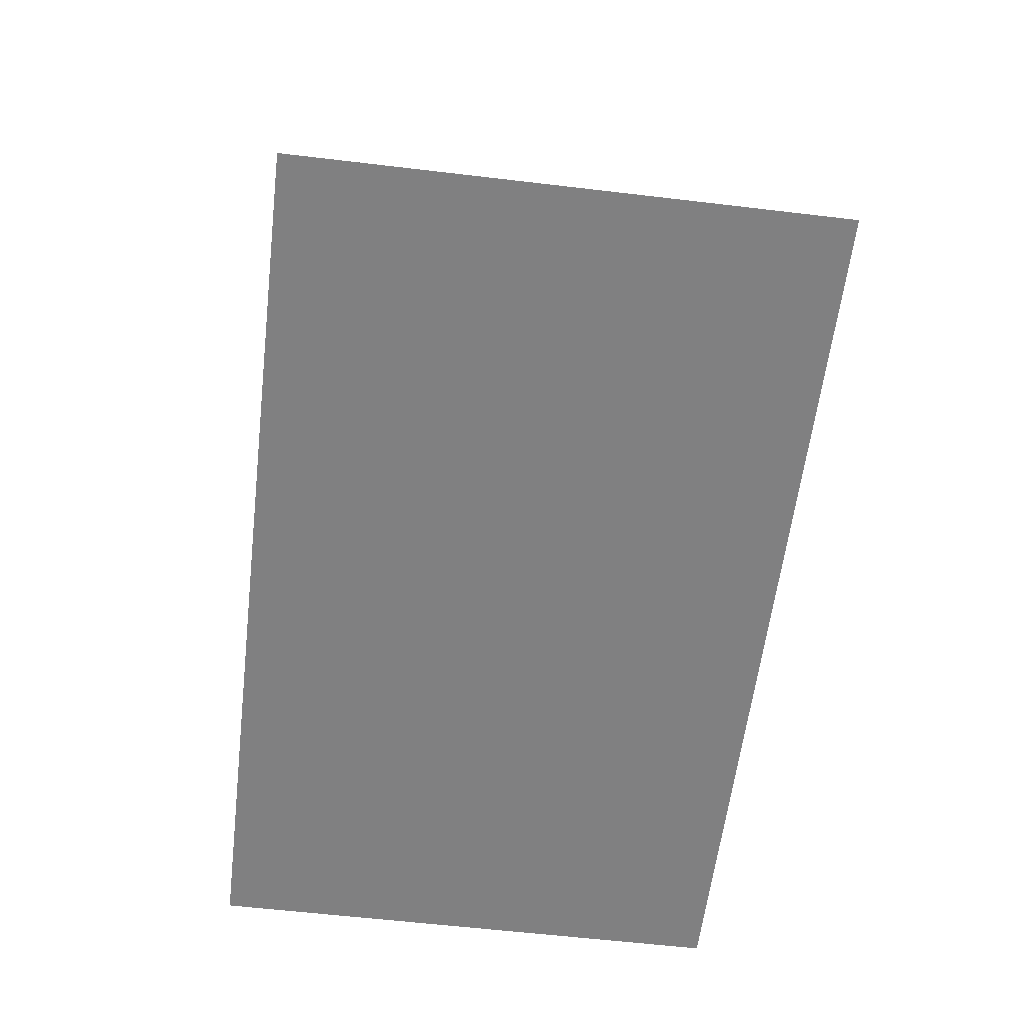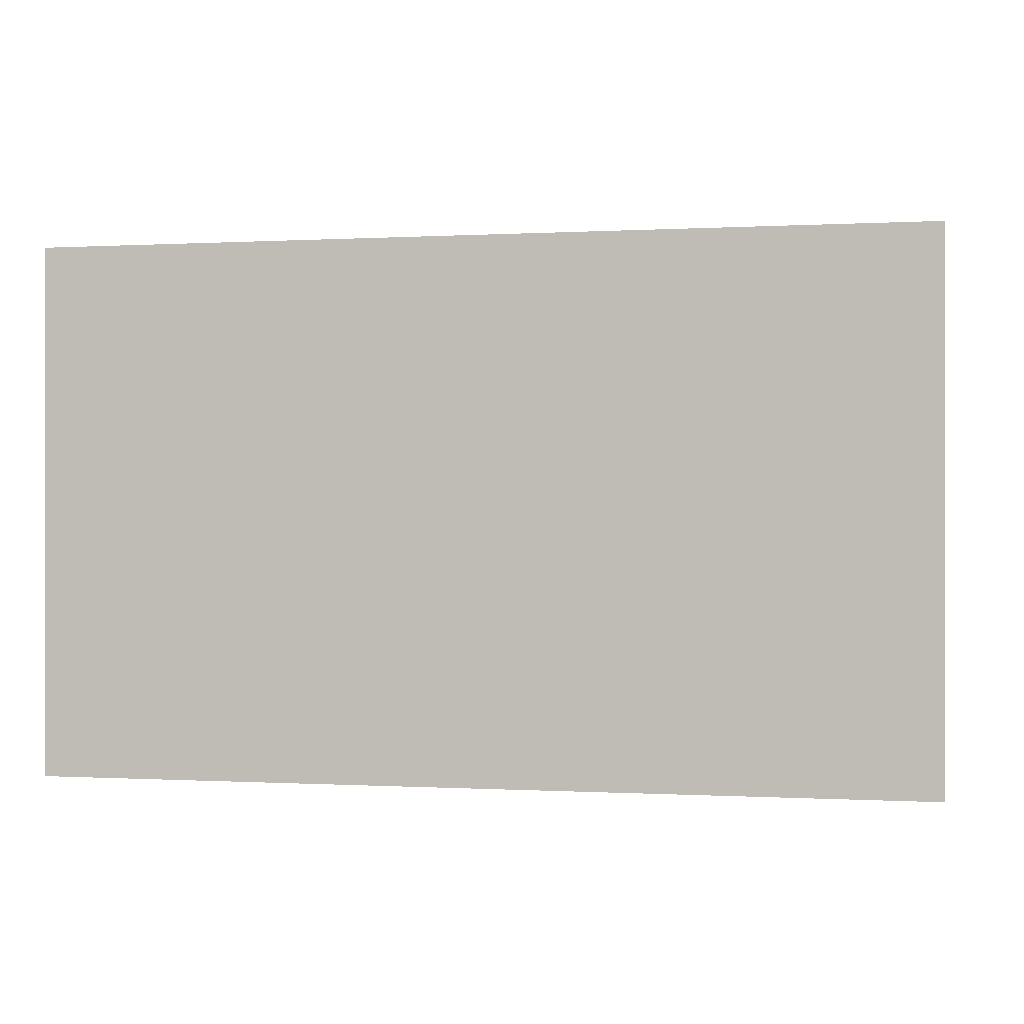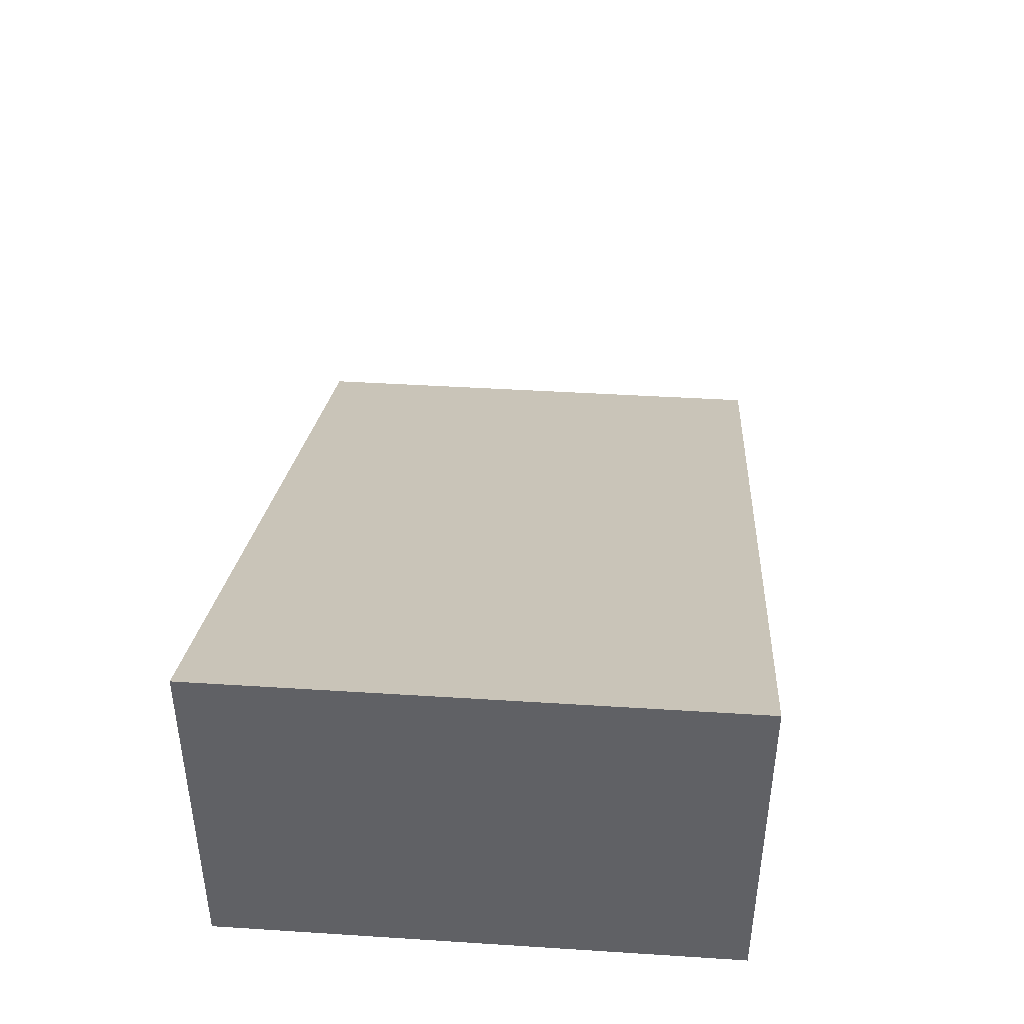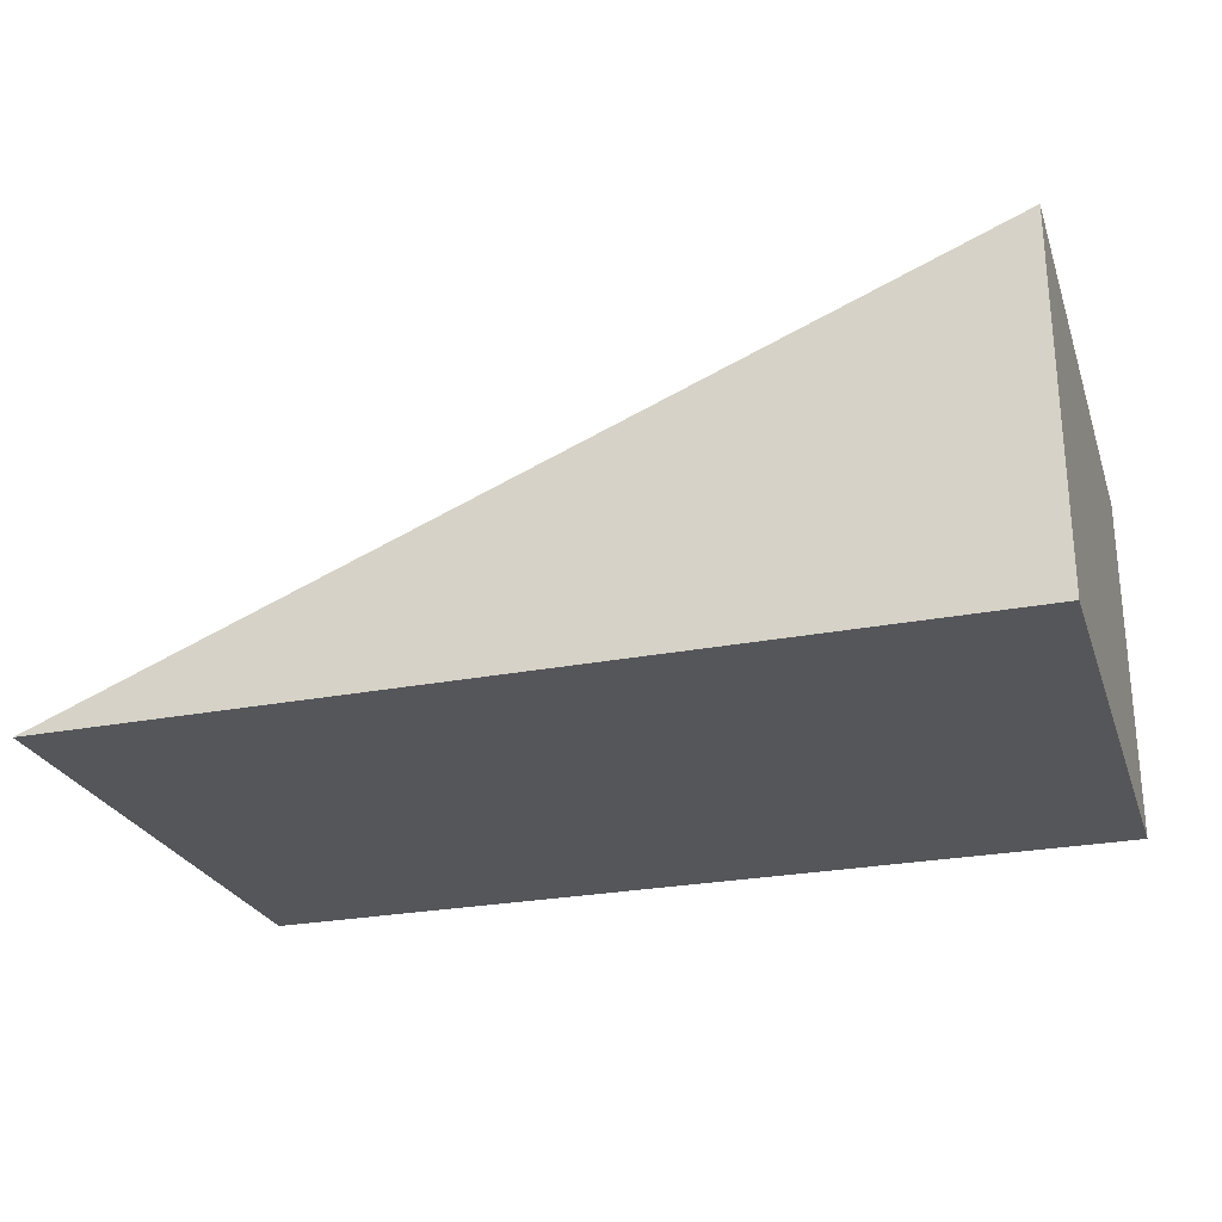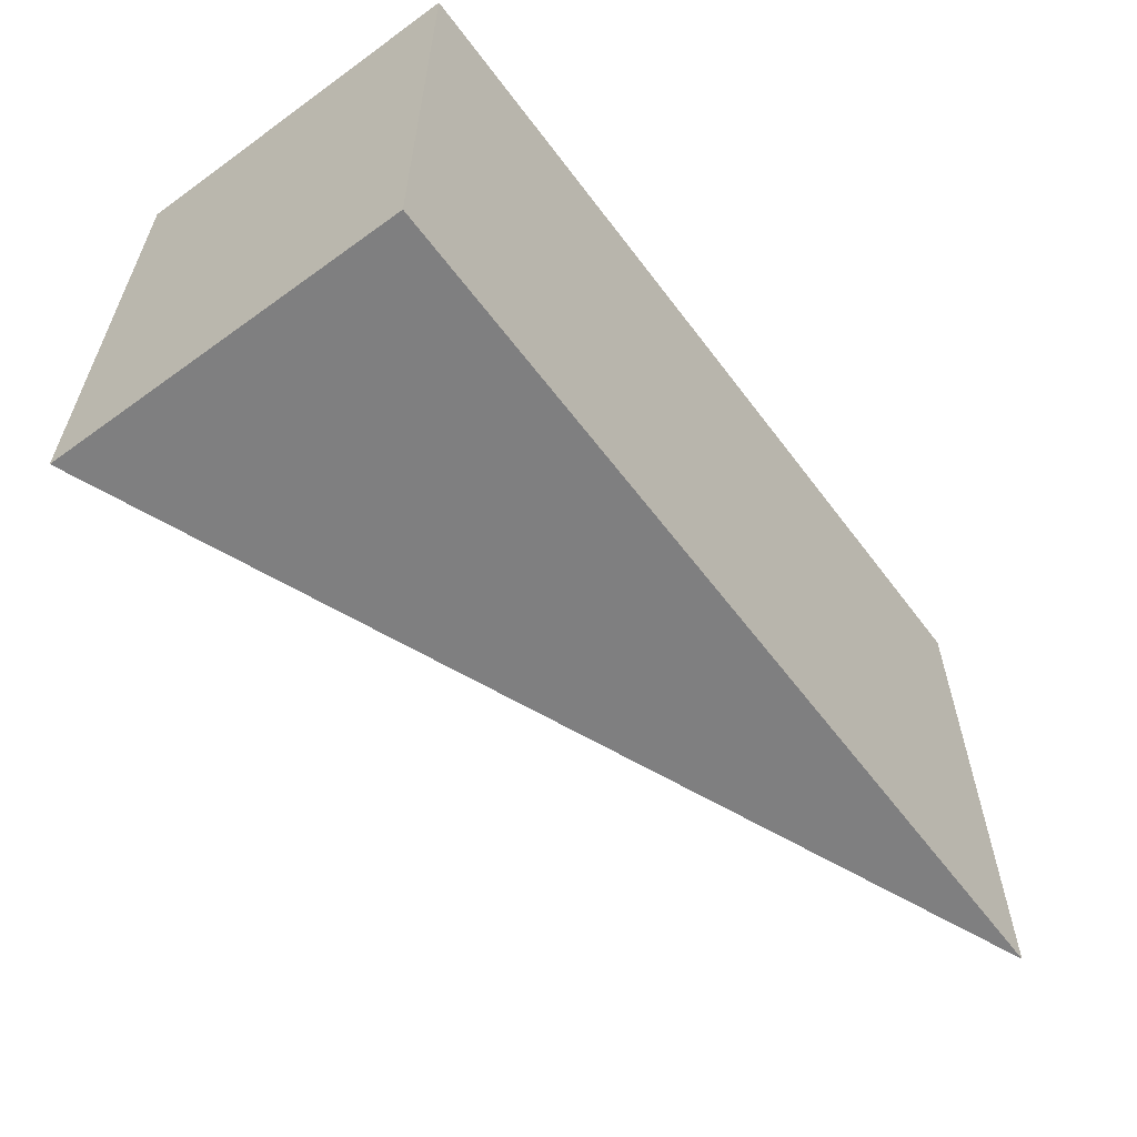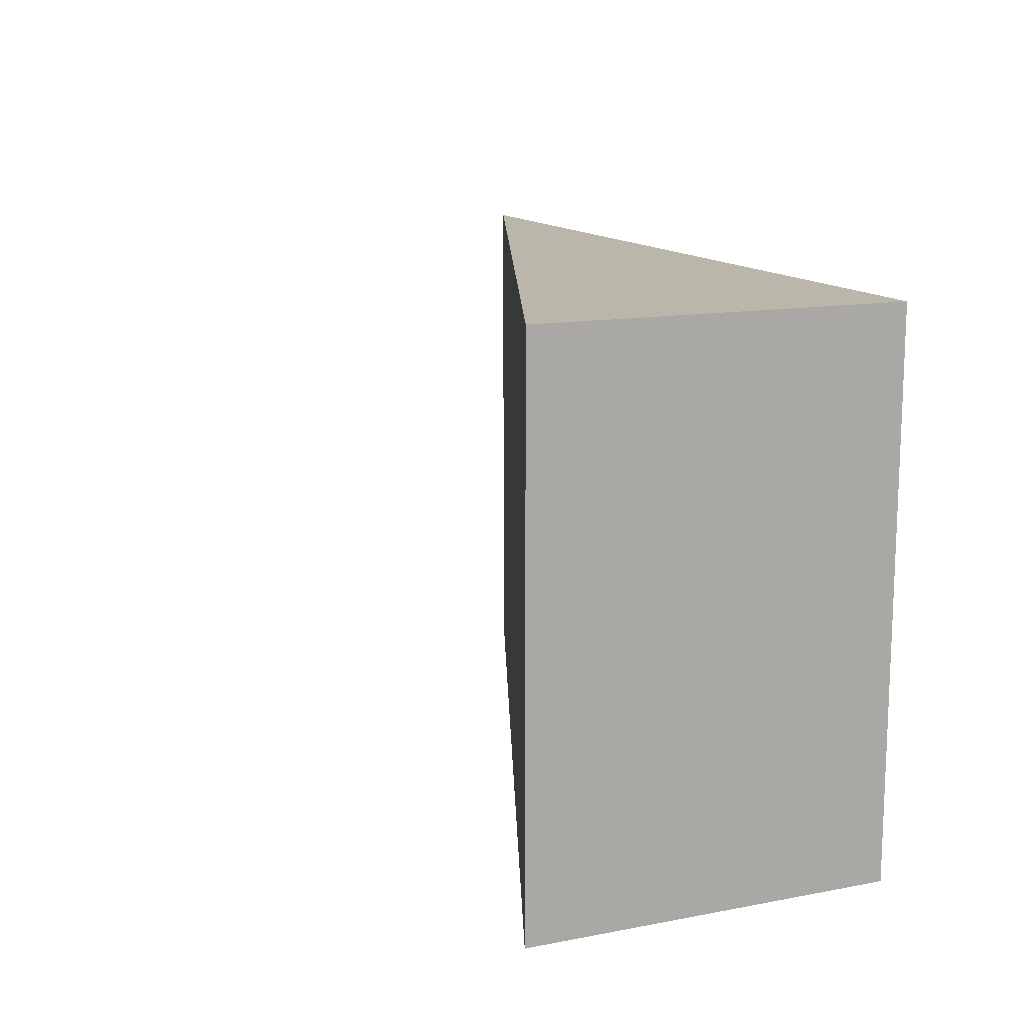
<metadata>
{"format":"obj","ext":"obj","renderer":"f3d","projection":"perspective","resolution":1024,"background":"white","views":[{"elev":-60.3,"azim":83.1,"up":"+Y"},{"elev":-0.1,"azim":12.1,"up":"+Z"},{"elev":41.7,"azim":-85.6,"up":"+Y"},{"elev":-25.8,"azim":-162.8,"up":"+Y"},{"elev":-59.7,"azim":-53.4,"up":"+Z"},{"elev":13.5,"azim":-113.1,"up":"+Z"}]}
</metadata>
<code>
g ENV_Ramp_Short02_MO
v -2.5 3.815e-05 1.5
v -2.5 2 1.5
v 2.5 3.815e-05 1.5
v -2.5 2 -1.5
v -2.5 3.815e-05 -1.5
v 2.5 3.815e-05 -1.5
v -2.5 2 -1.5
v 2.5 3.815e-05 -1.5
v 2.5 3.815e-05 1.5
v -2.5 2 1.5
v -2.5 3.815e-05 -1.5
v -2.5 3.815e-05 1.5
v 2.5 3.815e-05 1.5
v 2.5 3.815e-05 -1.5
v -2.5 3.815e-05 -1.5
v -2.5 2 -1.5
v -2.5 2 1.5
v -2.5 3.815e-05 1.5
g ENV_Ramp_Short02_MO_0
f 3 2 1
f 6 5 4
f 9 8 7
f 10 9 7
f 13 12 11
f 14 13 11
f 17 16 15
f 18 17 15

</code>
